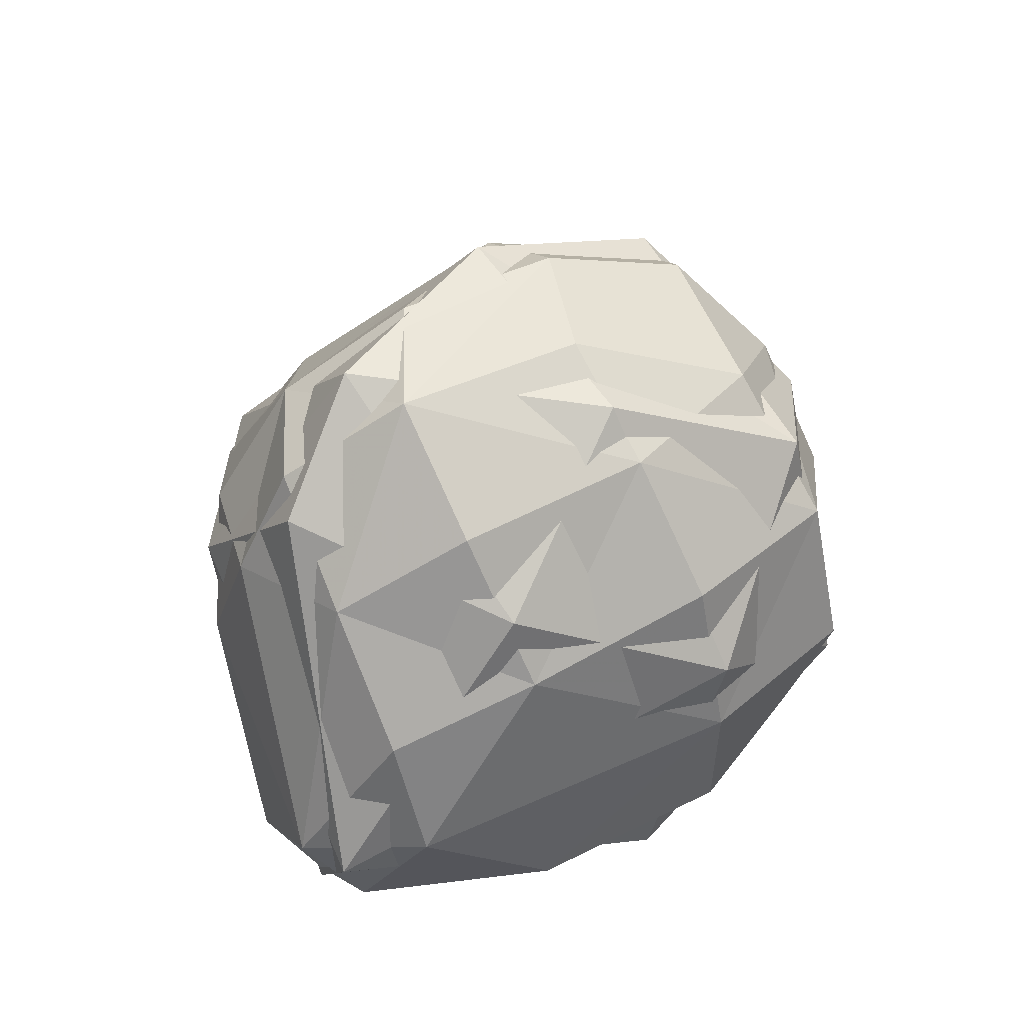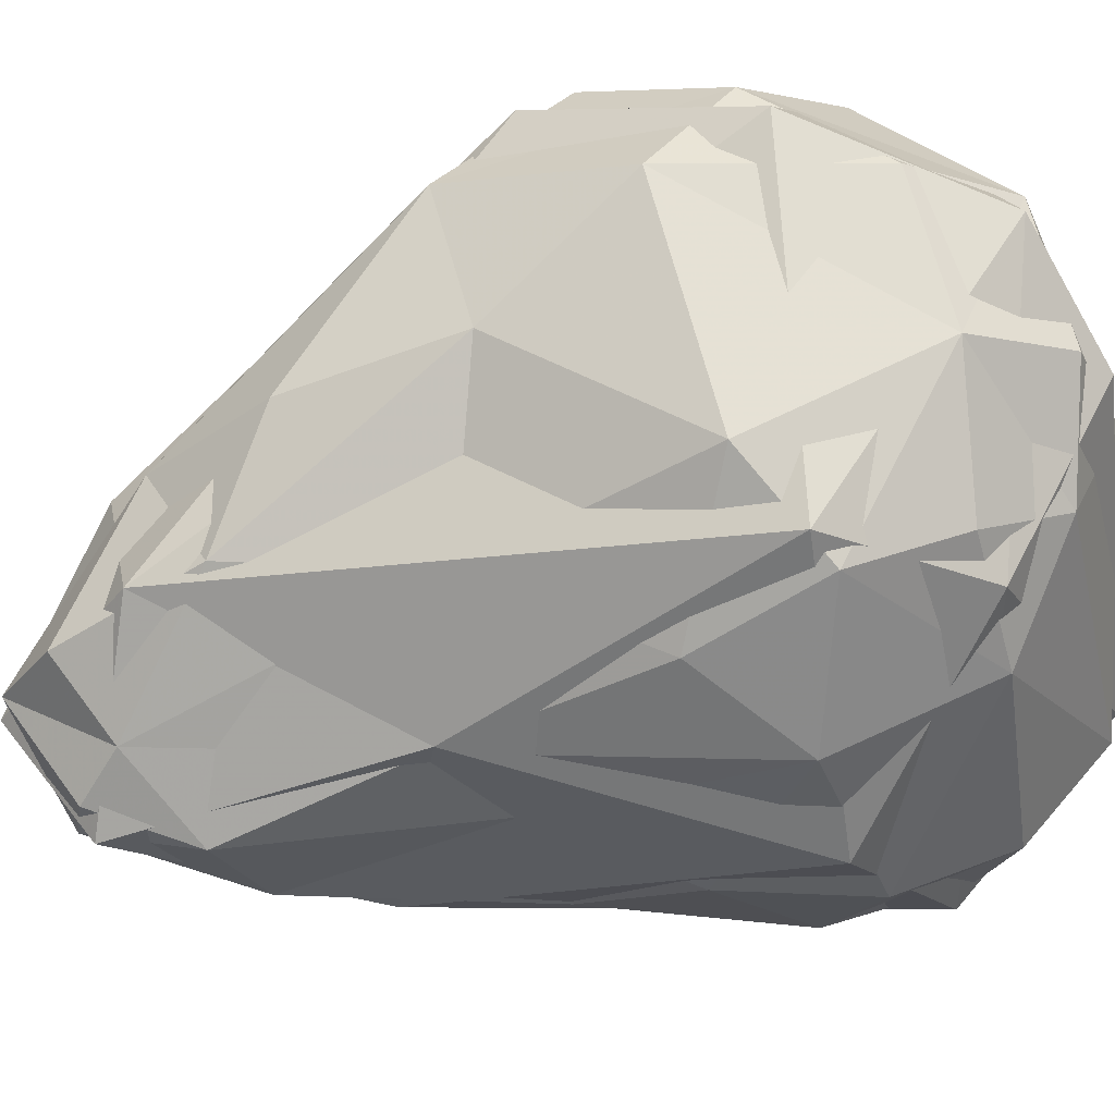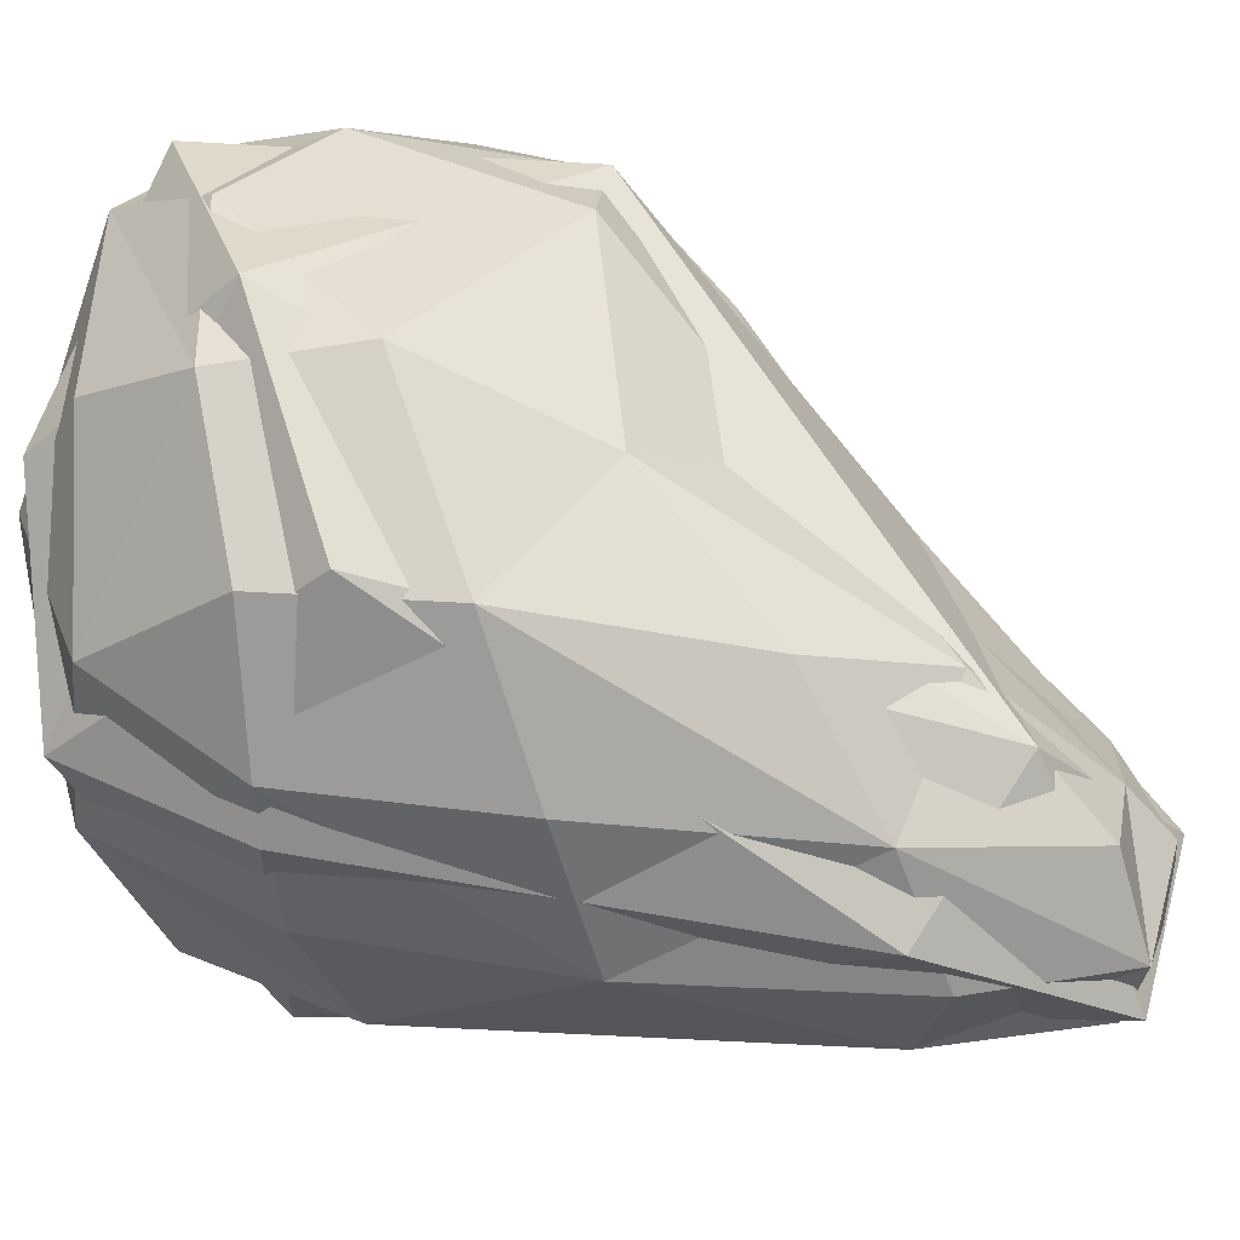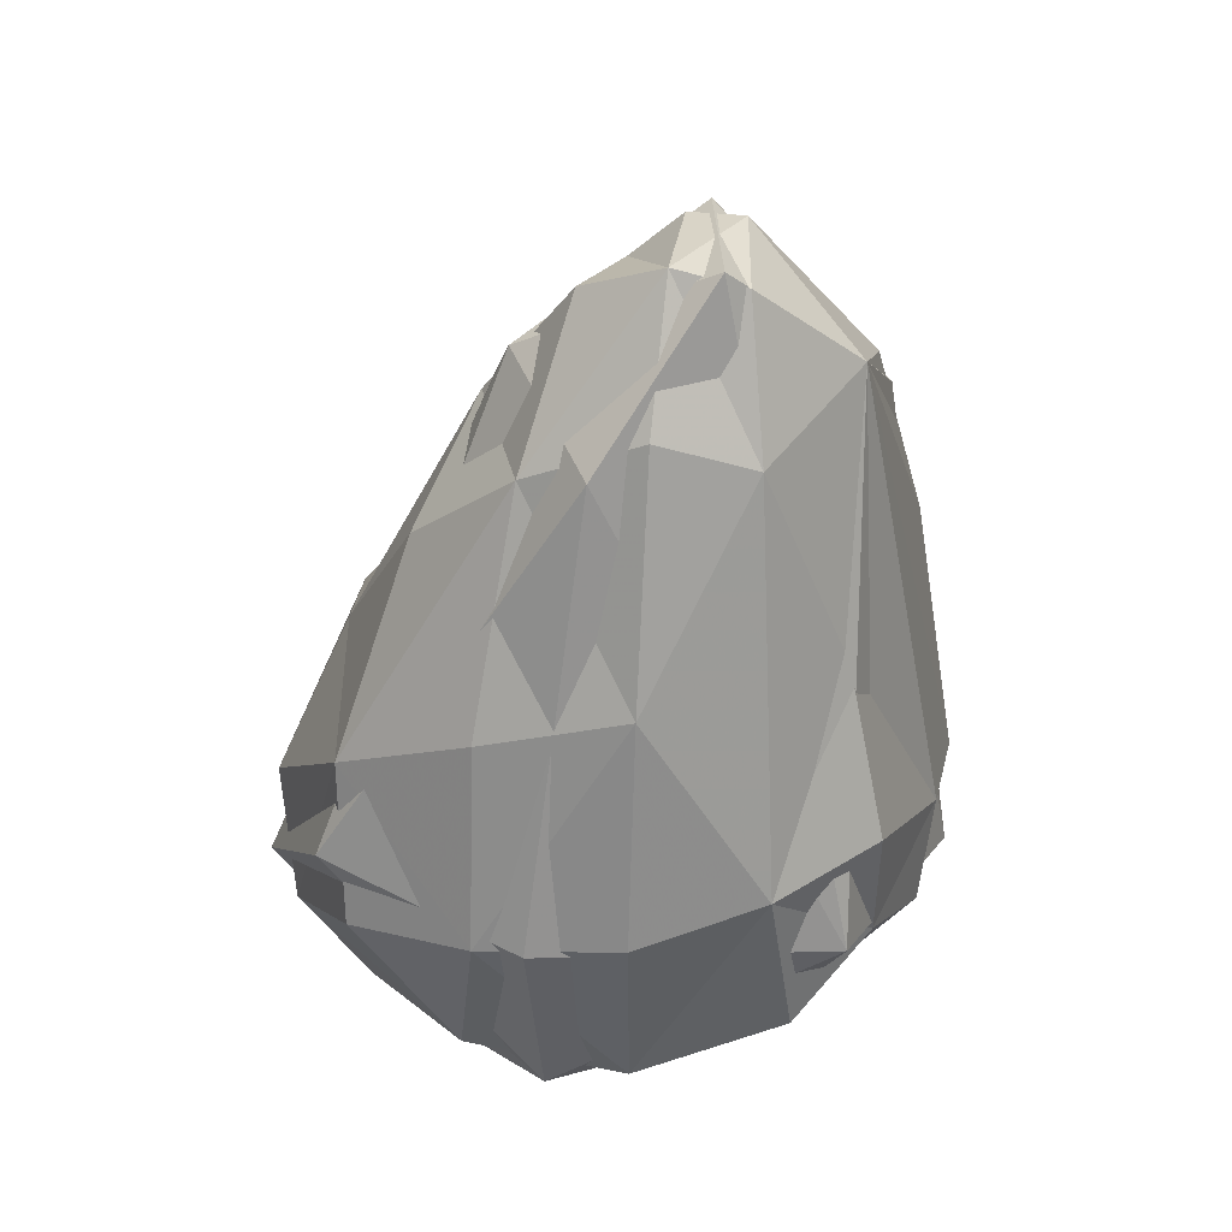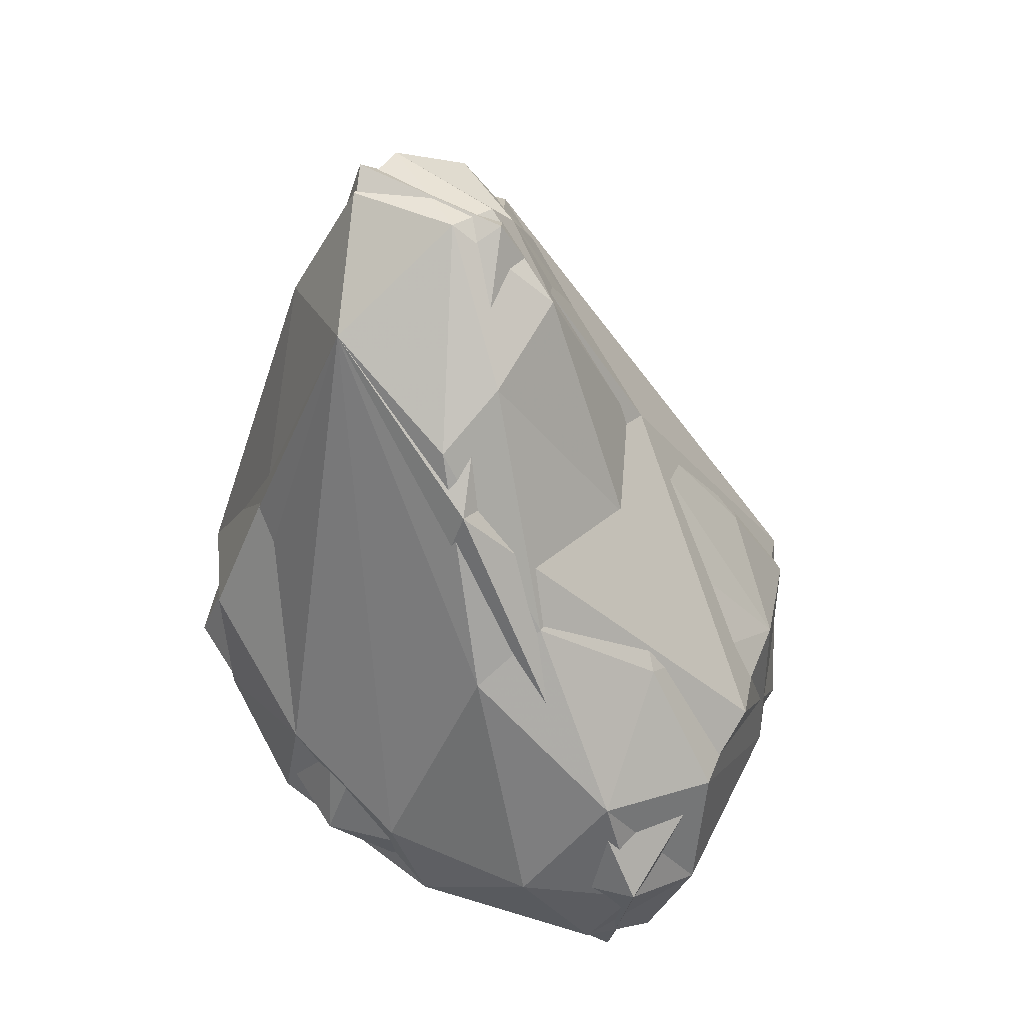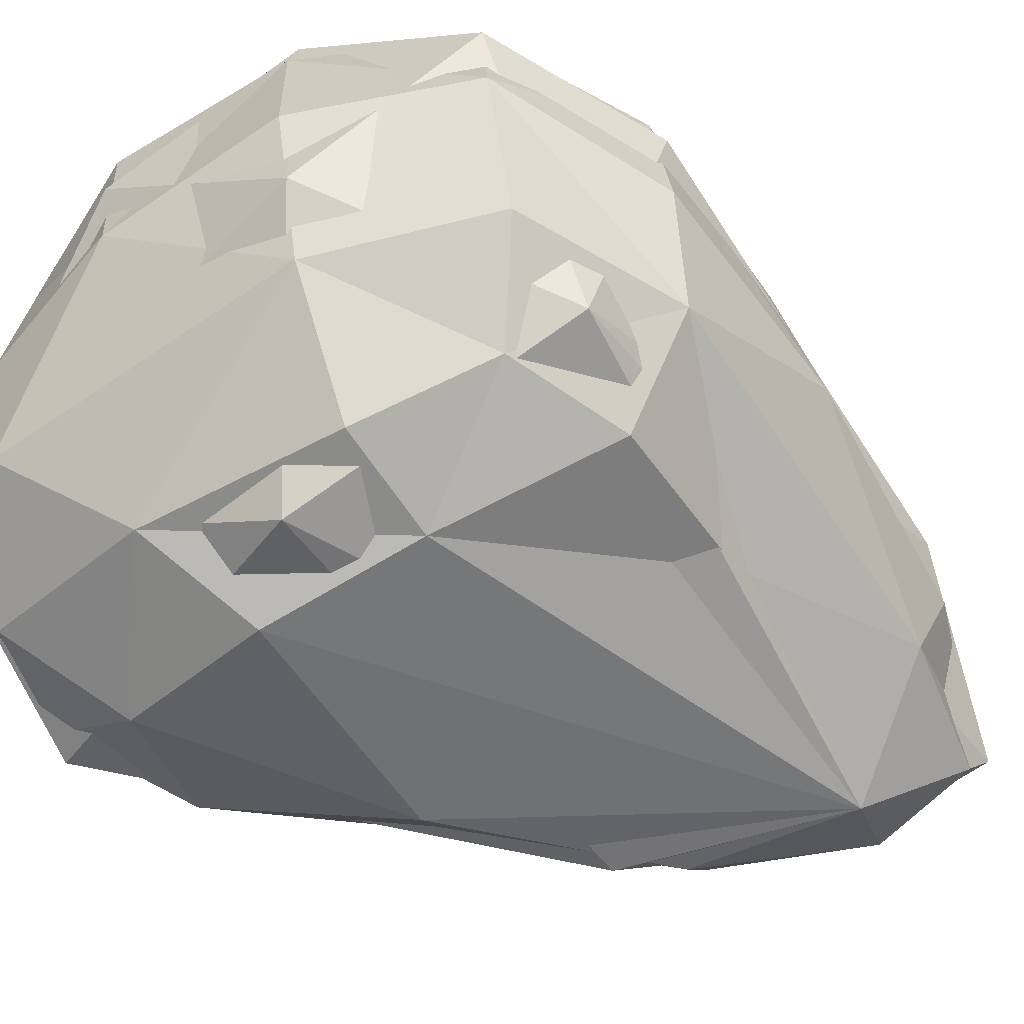
<metadata>
{"format":"obj","ext":"obj","renderer":"f3d","projection":"perspective","resolution":1024,"background":"white","views":[{"elev":-73.7,"azim":23.5,"up":"+Y"},{"elev":54.9,"azim":-115.8,"up":"+Z"},{"elev":44.8,"azim":114.8,"up":"+Z"},{"elev":39.4,"azim":96.0,"up":"+Y"},{"elev":39.0,"azim":-144.4,"up":"+Y"},{"elev":-62.3,"azim":50.7,"up":"+Z"}]}
</metadata>
<code>
v -0.3141 0.5603 -0.6629
v -0.3901 0.4787 0.1004
v -0.1159 1.178 -0.2109
v 0.9362 -0.2989 0.1229
v 0.5777 0.8464 0.004136
v 0.7051 -0.2384 0.6643
v 0.8757 -0.8043 0.0884
v 0.1877 0.9403 0.2285
v 0.3147 1.25 -0.2715
v -0.126 -1.03 0.7877
v 0.2877 -0.6379 0.8917
v -0.574 -0.2833 0.6578
v -0.7394 -0.6732 0.4248
v -0.4083 -1.12 0.5073
v -0.3141 0.5603 -0.6629
v -0.9233 -0.2492 -0.1093
v 0.4724 -1.051 0.4348
v 0.03239 -1.25 0.0613
v 0.4707 -1.016 -0.3615
v -0.126 -1.03 0.7877
v 0.1526 0.9285 -0.5948
v -0.3141 0.5603 -0.6629
v 0.03239 -1.25 0.0613
v -0.8917 -0.5933 -0.6415
v 0.04213 -0.6576 -0.8911
v -0.6893 -1.12 -0.4468
v 0.4707 -1.016 -0.3615
v 0.7387 -0.3958 -0.6424
v -0.3141 0.5603 -0.6629
v -0.6893 -1.12 -0.4468
v -0.3141 0.5603 -0.6629
v 0.9362 -0.2989 0.1229
v 0.8757 -0.8043 0.0884
v 0.03239 -1.25 0.0613
v 0.2877 -0.6379 0.8917
v -0.3141 0.5603 -0.6629
v -0.8917 -0.5933 -0.6415
v -0.3807 -1.192 0.2523
v -0.3838 -1.038 0.6028
v -0.6221 -0.9144 0.3963
v -0.274 0.8421 -0.4466
v -0.4925 0.3268 -0.1473
v -0.2601 0.9685 -0.1707
v -0.4502 -1.138 -0.4613
v -0.7861 -1.031 -0.3716
v -0.7192 -0.9061 -0.6118
v 0.1873 -0.3866 -0.8508
v 0.4507 0.2795 -0.6015
v 0.5916 -0.1578 -0.7103
v 0.5682 -0.4849 -0.7051
v 0.2671 -0.6681 -0.8207
v -0.2288 -0.8566 -0.778
v -0.2008 -0.5343 -0.8917
v 0.905 -0.3214 0.2541
v 0.9136 -0.2756 -0.1243
v 0.7685 0.323 -0.1261
v 0.7549 0.2018 0.2574
v 0.6315 0.006923 0.6138
v 0.7619 -0.4115 0.5887
v 0.8113 -0.751 0.3067
v -0.02131 1.067 -0.02319
v 0.2143 1.127 0.06888
v 0.289 1.237 -0.1456
v 0.8565 -0.7728 -0.1229
v -0.3362 -0.7574 0.7618
v 0.05856 -0.8291 0.8496
v 0.2949 -0.3407 0.8467
v -0.3475 -0.2136 0.7268
v -0.6435 -0.3189 0.5828
v -0.6541 -0.6359 0.5424
v -0.007637 -1.115 0.6717
v -0.2201 0.712 -0.6243
v -0.5188 0.2113 -0.5894
v -0.9336 -0.7104 -0.3778
v -0.9362 -0.3591 -0.324
v -0.7944 -0.2887 -0.6467
v -0.8671 -0.6493 -0.596
v -0.7391 -0.01302 -0.3401
v -0.3753 0.4873 0.05977
v 0.4822 -1.078 0.2787
v 0.009643 -1.236 0.3071
v 0.0102 -1.214 -0.1254
v 0.4922 -1.075 -0.1206
v 0.3931 -0.92 -0.5317
v 0.7721 -0.6322 -0.516
v 0.4424 -0.9331 0.603
v -0.007637 -1.115 0.6717
v -0.02071 1.193 -0.3015
v -0.04599 1.18 -0.1564
v 0.293 1.197 -0.33
v 0.009643 -1.236 0.3071
v -0.6128 -0.5885 -0.7988
v -0.7861 -1.031 -0.3716
v -0.4 -1.219 -0.1453
v -0.4303 0.08688 -0.7641
v 0.1227 0.7692 0.3065
v 0.0102 -1.214 -0.1254
v -0.1749 0.3248 0.3774
v 0.8199 -0.1727 -0.4565
v 0.486 0.8427 -0.381
v 0.9136 -0.2756 -0.1243
v 0.8565 -0.7728 -0.1229
v 0.5264 0.9294 -0.1296
v 0.3931 -0.92 -0.5317
v 0.0102 -1.214 -0.1254
v 0.4861 0.7777 0.1762
v 0.3612 0.51 0.4507
v 0.4522 -0.6473 0.7896
v -0.8228 -0.2023 0.1974
v 0.05856 -0.8291 0.8496
v 0.1939 0.1022 0.6519
v -0.4 -1.219 -0.1453
v -0.5765 -0.001178 0.3795
v -0.8171 -0.6685 0.2077
v -0.9336 -0.7104 -0.3778
g Object_rock_brown_01_diffuse.jpg
f 1 2 3
f 4 5 6
f 4 6 7
f 3 8 9
f 10 11 12
f 10 12 13
f 10 13 14
f 2 15 16
f 17 18 19
f 17 19 7
f 17 20 18
f 3 9 21
f 21 22 3
f 14 23 10
f 24 25 26
f 27 25 28
f 29 25 24
f 14 30 23
f 28 25 21
f 25 31 21
f 28 9 5
f 28 5 32
f 28 32 33
f 3 2 8
f 27 34 26
f 9 28 21
f 5 9 8
f 5 8 6
f 35 20 17
f 35 17 7
f 35 7 6
f 8 11 6
f 12 8 2
f 27 28 33
f 16 36 24
f 12 11 8
f 13 12 16
f 13 16 37
f 13 37 30
f 13 30 14
f 27 26 25
f 2 16 12
f 38 39 40
f 41 42 43
f 44 45 46
f 47 48 49
f 47 49 50
f 47 50 51
f 47 51 52
f 47 52 53
f 54 55 56
f 54 56 57
f 54 57 58
f 54 58 59
f 54 59 60
f 61 62 63
f 54 60 64
f 54 64 55
f 65 66 67
f 65 67 68
f 65 68 69
f 65 69 70
f 65 70 40
f 65 40 39
f 65 39 71
f 65 71 66
f 41 72 73
f 44 46 52
f 74 75 76
f 74 76 77
f 74 77 46
f 74 46 45
f 78 42 73
f 79 43 42
f 80 81 82
f 80 82 83
f 80 83 64
f 80 64 60
f 84 50 85
f 80 60 86
f 80 86 87
f 80 87 81
f 88 41 43
f 88 43 89
f 88 89 63
f 88 63 90
f 88 90 21
f 88 21 72
f 38 91 71
f 88 72 41
f 92 77 76
f 38 40 93
f 38 93 94
f 84 52 51
f 92 53 52
f 92 52 46
f 61 63 89
f 92 46 77
f 84 51 50
f 95 73 72
f 61 96 62
f 41 73 42
f 61 43 79
f 95 53 92
f 95 92 76
f 95 76 73
f 21 95 72
f 38 71 39
f 38 94 97
f 61 79 98
f 38 97 91
f 48 47 21
f 21 47 53
f 21 53 95
f 99 49 48
f 99 48 100
f 99 100 56
f 99 56 101
f 99 101 102
f 99 102 85
f 99 85 50
f 99 50 49
f 61 98 96
f 100 21 90
f 100 90 63
f 100 63 103
f 100 103 56
f 104 83 82
f 84 105 44
f 100 48 21
f 106 103 63
f 106 63 62
f 106 62 96
f 106 96 107
f 106 107 58
f 106 58 57
f 106 57 56
f 106 56 103
f 108 59 58
f 108 58 67
f 109 78 75
f 108 67 110
f 108 110 87
f 108 87 86
f 108 86 60
f 108 60 59
f 111 107 96
f 44 112 45
f 111 96 98
f 79 113 98
f 44 105 112
f 109 69 113
f 111 67 58
f 111 58 107
f 68 111 98
f 68 98 113
f 61 89 43
f 84 85 102
f 68 113 69
f 78 73 76
f 78 76 75
f 68 67 111
f 114 70 69
f 114 69 109
f 114 109 75
f 114 75 115
f 114 115 93
f 114 93 40
f 84 44 52
f 114 40 70
f 104 64 83
f 79 109 113
f 79 42 109
f 109 42 78
g Object_rock_brown_01_diffuse.jpg
f 38 39 40
f 41 42 43
f 44 45 46
f 47 48 49
f 47 49 50
f 47 50 51
f 47 51 52
f 47 52 53
f 54 55 56
f 54 56 57
f 54 57 58
f 54 58 59
f 54 59 60
f 61 62 63
f 54 60 64
f 54 64 55
f 65 66 67
f 65 67 68
f 65 68 69
f 65 69 70
f 65 70 40
f 65 40 39
f 65 39 71
f 65 71 66
f 41 72 73
f 44 46 52
f 74 75 76
f 74 76 77
f 74 77 46
f 74 46 45
f 78 42 73
f 79 43 42
f 80 81 82
f 80 82 83
f 80 83 64
f 80 64 60
f 84 50 85
f 80 60 86
f 80 86 87
f 80 87 81
f 88 41 43
f 88 43 89
f 88 89 63
f 88 63 90
f 88 90 21
f 88 21 72
f 38 91 71
f 88 72 41
f 92 77 76
f 38 40 93
f 38 93 94
f 84 52 51
f 92 53 52
f 92 52 46
f 61 63 89
f 92 46 77
f 84 51 50
f 95 73 72
f 61 96 62
f 41 73 42
f 61 43 79
f 95 53 92
f 95 92 76
f 95 76 73
f 21 95 72
f 38 71 39
f 38 94 97
f 61 79 98
f 38 97 91
f 48 47 21
f 21 47 53
f 21 53 95
f 99 49 48
f 99 48 100
f 99 100 56
f 99 56 101
f 99 101 102
f 99 102 85
f 99 85 50
f 99 50 49
f 61 98 96
f 100 21 90
f 100 90 63
f 100 63 103
f 100 103 56
f 104 83 82
f 84 105 44
f 100 48 21
f 106 103 63
f 106 63 62
f 106 62 96
f 106 96 107
f 106 107 58
f 106 58 57
f 106 57 56
f 106 56 103
f 108 59 58
f 108 58 67
f 109 78 75
f 108 67 110
f 108 110 87
f 108 87 86
f 108 86 60
f 108 60 59
f 111 107 96
f 44 112 45
f 111 96 98
f 79 113 98
f 44 105 112
f 109 69 113
f 111 67 58
f 111 58 107
f 68 111 98
f 68 98 113
f 61 89 43
f 84 85 102
f 68 113 69
f 78 73 76
f 78 76 75
f 68 67 111
f 114 70 69
f 114 69 109
f 114 109 75
f 114 75 115
f 114 115 93
f 114 93 40
f 84 44 52
f 114 40 70
f 104 64 83
f 79 109 113
f 79 42 109
f 109 42 78
g Object_default-grey.jpg

</code>
